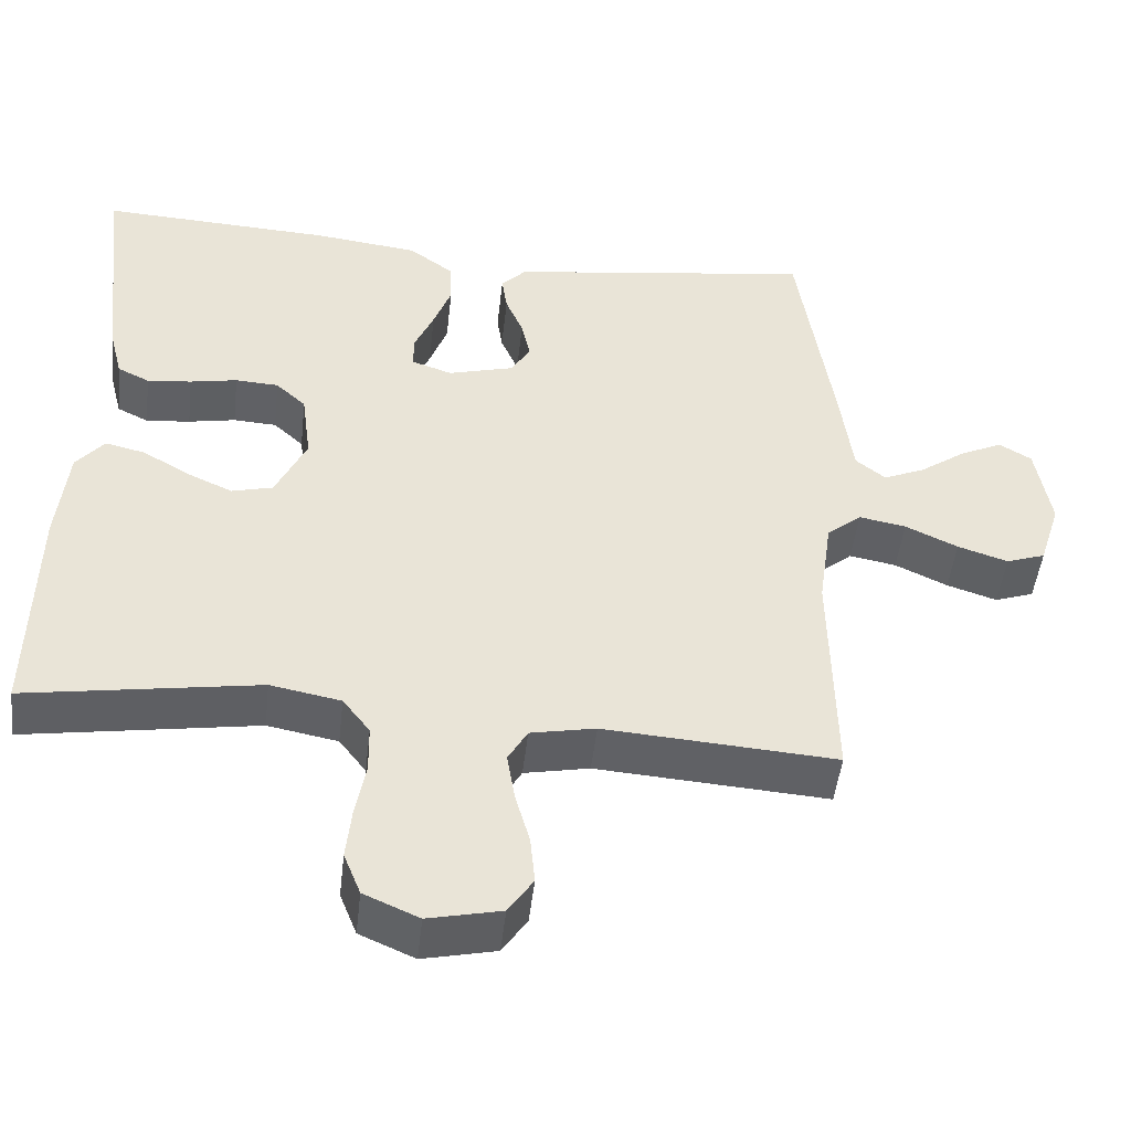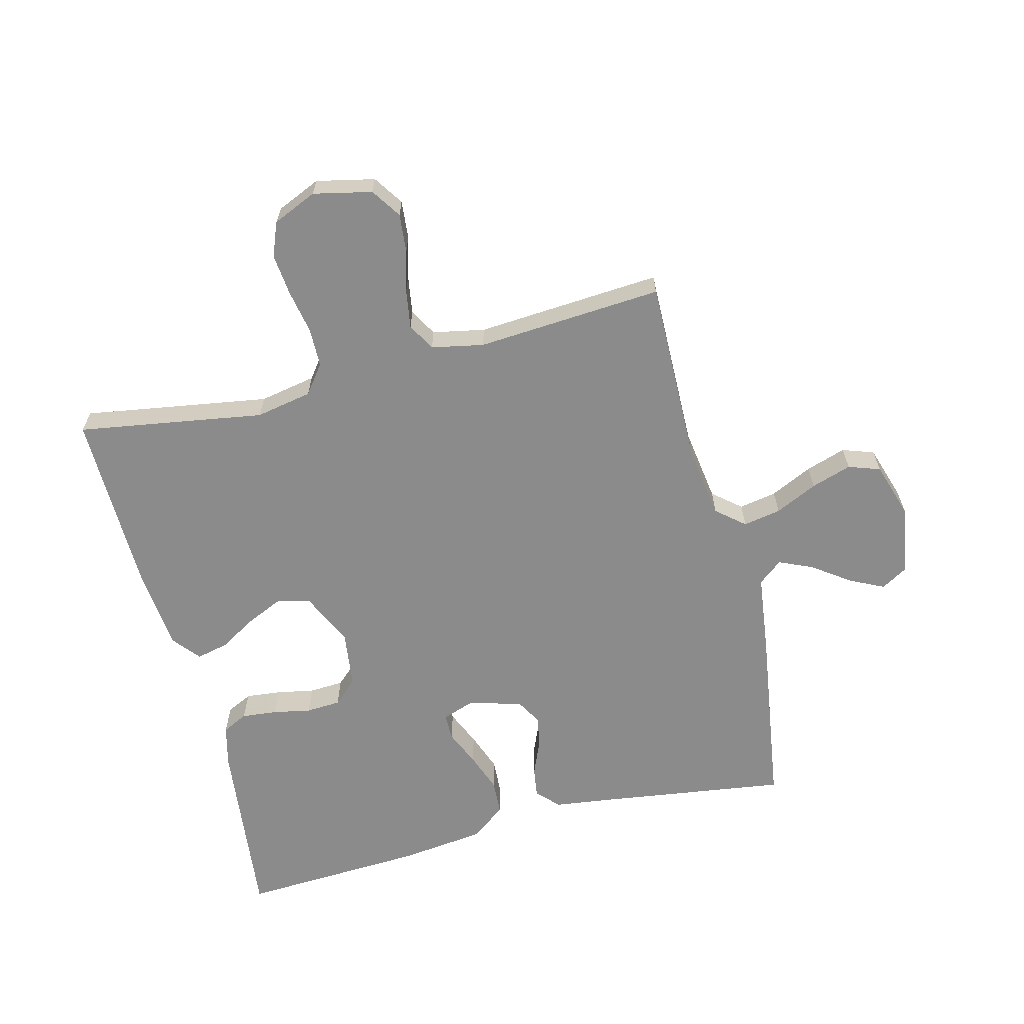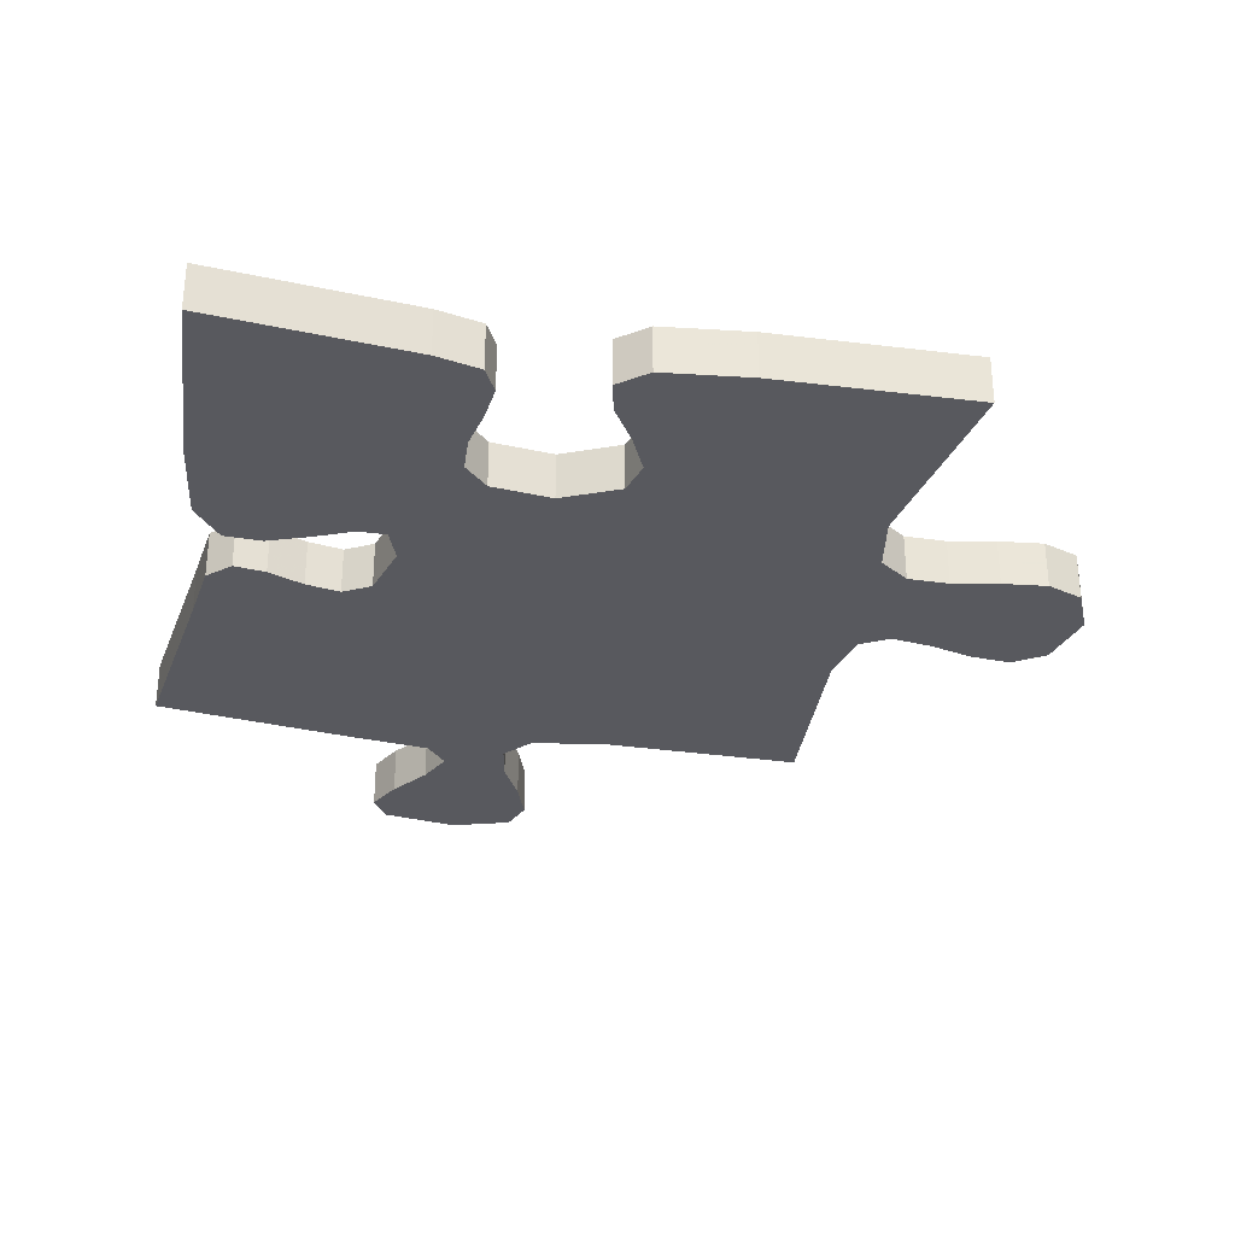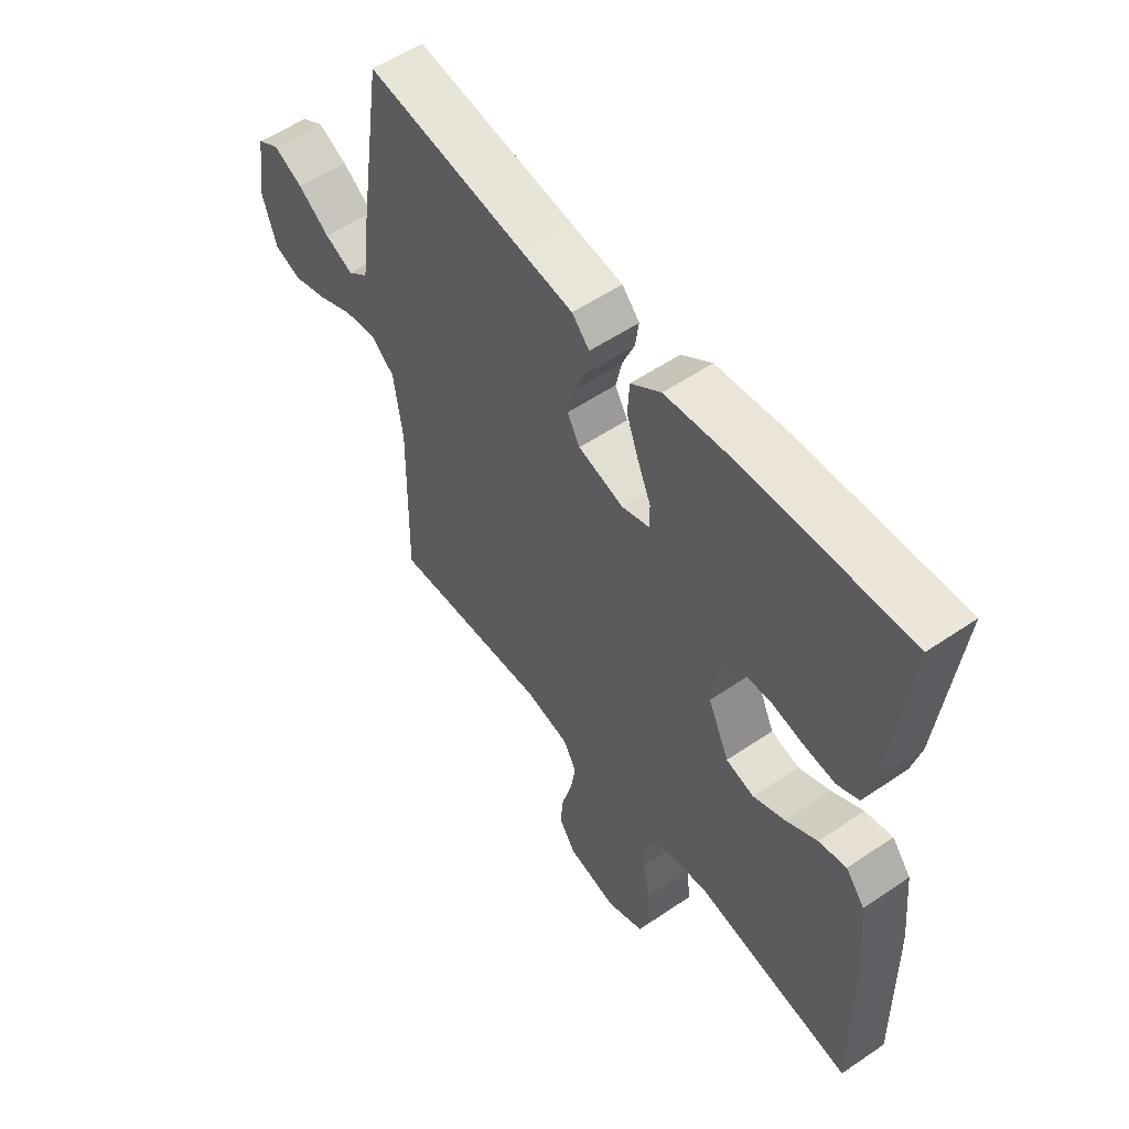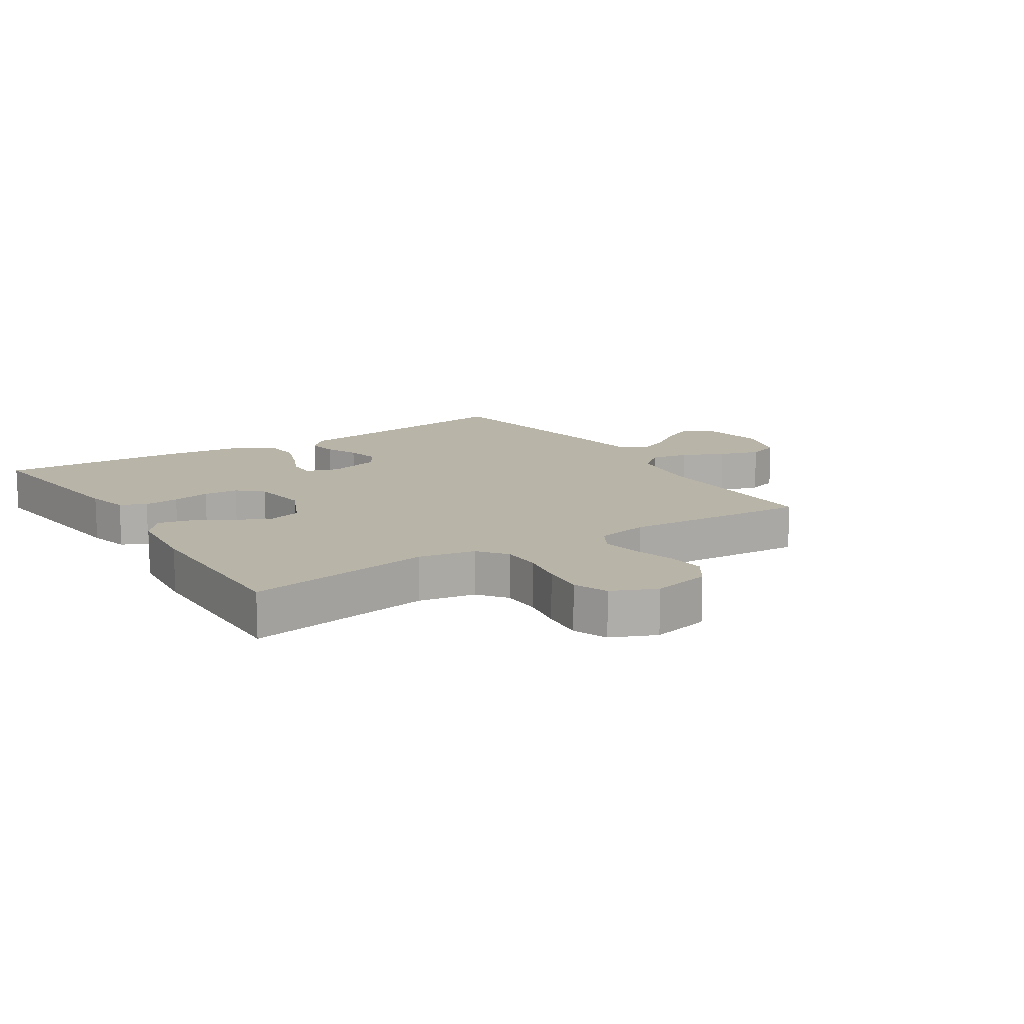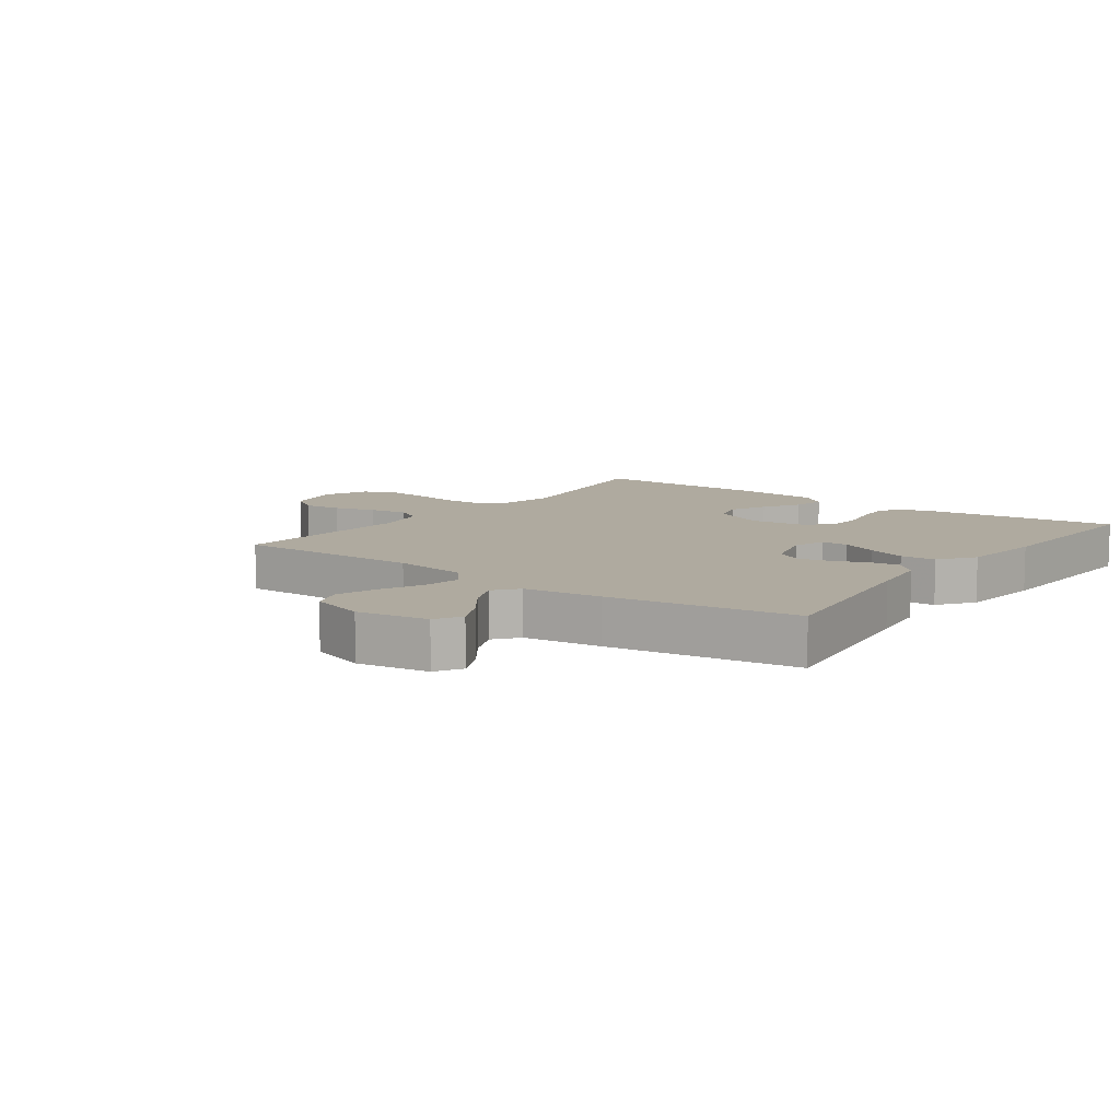
<metadata>
{"format":"obj","ext":"obj","renderer":"f3d","projection":"perspective","resolution":1024,"background":"white","views":[{"elev":-48.1,"azim":173.5,"up":"+Z"},{"elev":-63.9,"azim":-165.6,"up":"+Y"},{"elev":-30.4,"azim":79.1,"up":"+Y"},{"elev":55.1,"azim":54.3,"up":"+Z"},{"elev":13.2,"azim":147.1,"up":"+Y"},{"elev":9.5,"azim":-53.7,"up":"+Y"}]}
</metadata>
<code>
v -0.5 0.07 0.5
v -0.2 0.07 0.457
v -0.102 0.07 0.444
v -0.069 0.07 0.409
v -0.076 0.07 0.361
v -0.099 0.07 0.307
v -0.11 0.07 0.255
v -0.086 0.07 0.213
v 0 0.07 0.189
v 0.052 0.07 0.207
v 0.052 0.07 0.25
v 0.027 0.07 0.308
v 0.004 0.07 0.371
v 0.007 0.07 0.428
v 0.064 0.07 0.47
v 0.2 0.07 0.486
v 0.5 0.07 0.5
v 0.466 0.07 0.2
v 0.449 0.07 0.133
v 0.408 0.07 0.113
v 0.351 0.07 0.119
v 0.29 0.07 0.131
v 0.234 0.07 0.128
v 0.195 0.07 0.092
v 0.183 0.07 0
v 0.223 0.07 -0.086
v 0.276 0.07 -0.1
v 0.336 0.07 -0.073
v 0.395 0.07 -0.038
v 0.447 0.07 -0.026
v 0.483 0.07 -0.07
v 0.496 0.07 -0.2
v 0.5 0.07 -0.5
v 0.2 0.07 -0.451
v 0.109 0.07 -0.468
v 0.074 0.07 -0.514
v 0.073 0.07 -0.577
v 0.086 0.07 -0.647
v 0.093 0.07 -0.715
v 0.071 0.07 -0.77
v 0 0.07 -0.801
v -0.094 0.07 -0.78
v -0.126 0.07 -0.732
v -0.12 0.07 -0.67
v -0.101 0.07 -0.603
v -0.091 0.07 -0.541
v -0.116 0.07 -0.497
v -0.2 0.07 -0.48
v -0.5 0.07 -0.5
v -0.495 0.07 -0.2
v -0.512 0.07 -0.081
v -0.557 0.07 -0.043
v -0.618 0.07 -0.054
v -0.686 0.07 -0.086
v -0.751 0.07 -0.107
v -0.802 0.07 -0.089
v -0.83 0.07 0
v -0.811 0.07 0.114
v -0.769 0.07 0.139
v -0.714 0.07 0.112
v -0.654 0.07 0.069
v -0.6 0.07 0.045
v -0.561 0.07 0.076
v -0.545 0.07 0.2
v -0.5 0 0.5
v -0.2 0 0.457
v -0.102 0 0.444
v -0.069 0 0.409
v -0.076 0 0.361
v -0.099 0 0.307
v -0.11 0 0.255
v -0.086 0 0.213
v 0 0 0.189
v 0.052 0 0.207
v 0.052 0 0.25
v 0.027 0 0.308
v 0.004 0 0.371
v 0.007 0 0.428
v 0.064 0 0.47
v 0.2 0 0.486
v 0.5 0 0.5
v 0.466 0 0.2
v 0.449 0 0.133
v 0.408 0 0.113
v 0.351 0 0.119
v 0.29 0 0.131
v 0.234 0 0.128
v 0.195 0 0.092
v 0.183 0 0
v 0.223 0 -0.086
v 0.276 0 -0.1
v 0.336 0 -0.073
v 0.395 0 -0.038
v 0.447 0 -0.026
v 0.483 0 -0.07
v 0.496 0 -0.2
v 0.5 0 -0.5
v 0.2 0 -0.451
v 0.109 0 -0.468
v 0.074 0 -0.514
v 0.073 0 -0.577
v 0.086 0 -0.647
v 0.093 0 -0.715
v 0.071 0 -0.77
v 0 0 -0.801
v -0.094 0 -0.78
v -0.126 0 -0.732
v -0.12 0 -0.67
v -0.101 0 -0.603
v -0.091 0 -0.541
v -0.116 0 -0.497
v -0.2 0 -0.48
v -0.5 0 -0.5
v -0.495 0 -0.2
v -0.512 0 -0.081
v -0.557 0 -0.043
v -0.618 0 -0.054
v -0.686 0 -0.086
v -0.751 0 -0.107
v -0.802 0 -0.089
v -0.83 0 0
v -0.811 0 0.114
v -0.769 0 0.139
v -0.714 0 0.112
v -0.654 0 0.069
v -0.6 0 0.045
v -0.561 0 0.076
v -0.545 0 0.2
f 63 64 1 2
f 59 60 61
f 58 59 61
f 57 58 61
f 56 57 61
f 55 56 61
f 54 55 61
f 53 54 61
f 52 53 61 62
f 51 52 62 63
f 48 49 50
f 47 48 50 51
f 43 44 45
f 42 43 45
f 41 42 45
f 40 41 45
f 39 40 45
f 38 39 45
f 37 38 45
f 36 37 45 46
f 35 36 46 47
f 32 33 34
f 31 32 34
f 30 31 34
f 29 30 34
f 28 29 34
f 34 35 47
f 28 34 47
f 27 28 47
f 20 21 22
f 19 20 22
f 18 19 22
f 17 18 22
f 16 17 22
f 15 16 22
f 14 15 22
f 13 14 22
f 12 13 22
f 11 12 22
f 10 11 22 23
f 9 10 23 24
f 4 5 6
f 3 4 6
f 2 3 6
f 63 2 6
f 51 63 6
f 26 27 47 51
f 25 26 51
f 24 25 51
f 9 24 51
f 8 9 51
f 7 8 51
f 6 7 51
f 66 65 128 127
f 125 124 123
f 125 123 122
f 125 122 121
f 125 121 120
f 125 120 119
f 125 119 118
f 125 118 117
f 126 125 117 116
f 127 126 116 115
f 114 113 112
f 115 114 112 111
f 109 108 107
f 109 107 106
f 109 106 105
f 109 105 104
f 109 104 103
f 109 103 102
f 109 102 101
f 110 109 101 100
f 111 110 100 99
f 98 97 96
f 98 96 95
f 98 95 94
f 98 94 93
f 98 93 92
f 111 99 98
f 111 98 92
f 111 92 91
f 86 85 84
f 86 84 83
f 86 83 82
f 86 82 81
f 86 81 80
f 86 80 79
f 86 79 78
f 86 78 77
f 86 77 76
f 86 76 75
f 87 86 75 74
f 88 87 74 73
f 70 69 68
f 70 68 67
f 70 67 66
f 70 66 127
f 70 127 115
f 115 111 91 90
f 115 90 89
f 115 89 88
f 115 88 73
f 115 73 72
f 115 72 71
f 115 71 70
f 1 65 66 2
f 2 66 67 3
f 3 67 68 4
f 4 68 69 5
f 5 69 70 6
f 6 70 71 7
f 7 71 72 8
f 8 72 73 9
f 9 73 74 10
f 10 74 75 11
f 11 75 76 12
f 12 76 77 13
f 13 77 78 14
f 14 78 79 15
f 15 79 80 16
f 16 80 81 17
f 17 81 82 18
f 18 82 83 19
f 19 83 84 20
f 20 84 85 21
f 21 85 86 22
f 22 86 87 23
f 23 87 88 24
f 24 88 89 25
f 25 89 90 26
f 26 90 91 27
f 27 91 92 28
f 28 92 93 29
f 29 93 94 30
f 30 94 95 31
f 31 95 96 32
f 32 96 97 33
f 33 97 98 34
f 34 98 99 35
f 35 99 100 36
f 36 100 101 37
f 37 101 102 38
f 38 102 103 39
f 39 103 104 40
f 40 104 105 41
f 41 105 106 42
f 42 106 107 43
f 43 107 108 44
f 44 108 109 45
f 45 109 110 46
f 46 110 111 47
f 47 111 112 48
f 48 112 113 49
f 49 113 114 50
f 50 114 115 51
f 51 115 116 52
f 52 116 117 53
f 53 117 118 54
f 54 118 119 55
f 55 119 120 56
f 56 120 121 57
f 57 121 122 58
f 58 122 123 59
f 59 123 124 60
f 60 124 125 61
f 61 125 126 62
f 62 126 127 63
f 63 127 128 64
f 64 128 65 1

</code>
